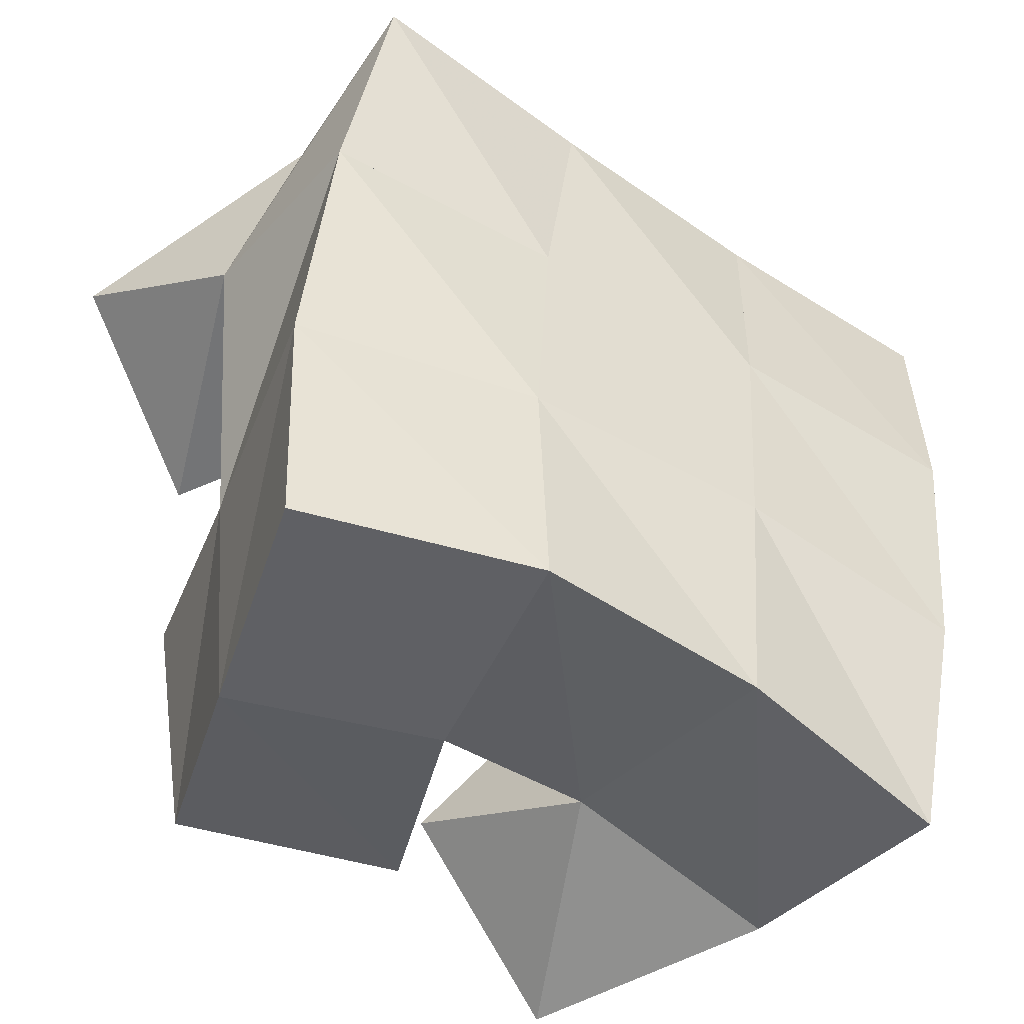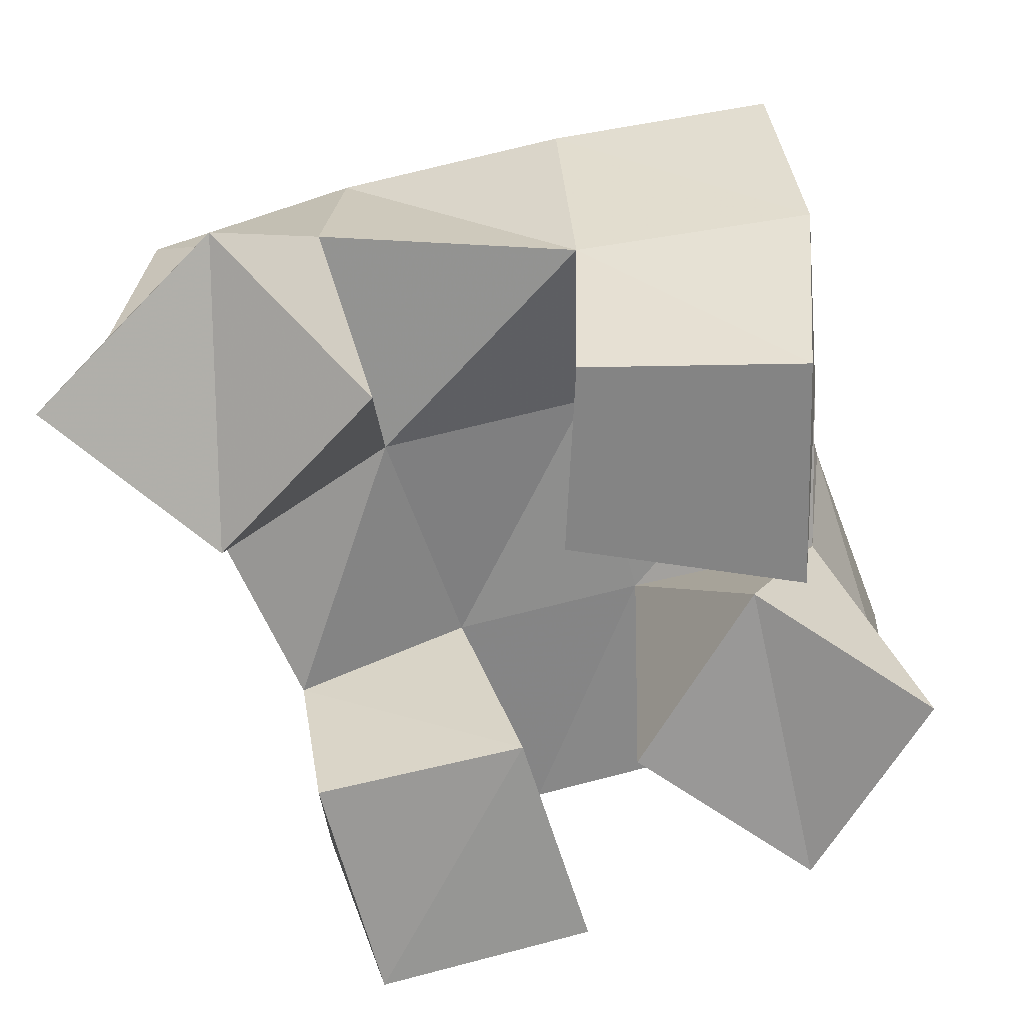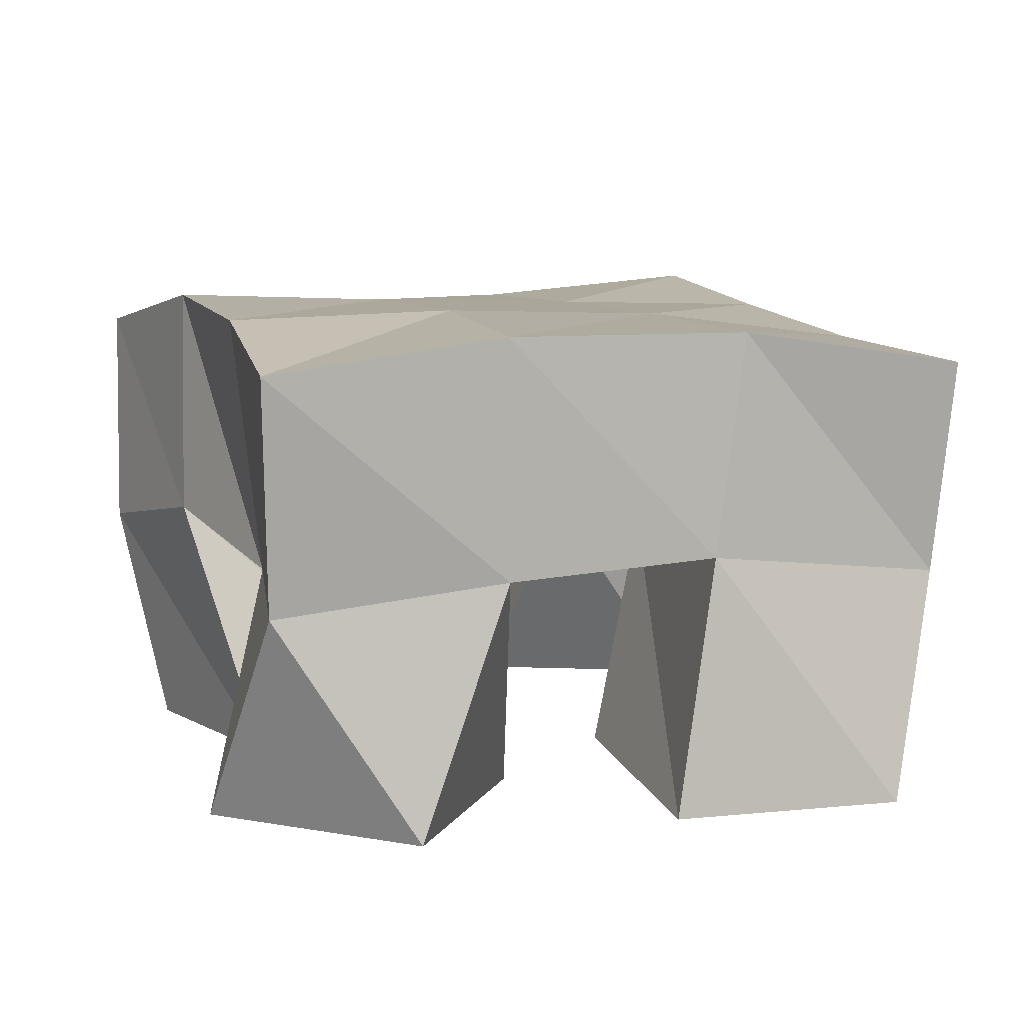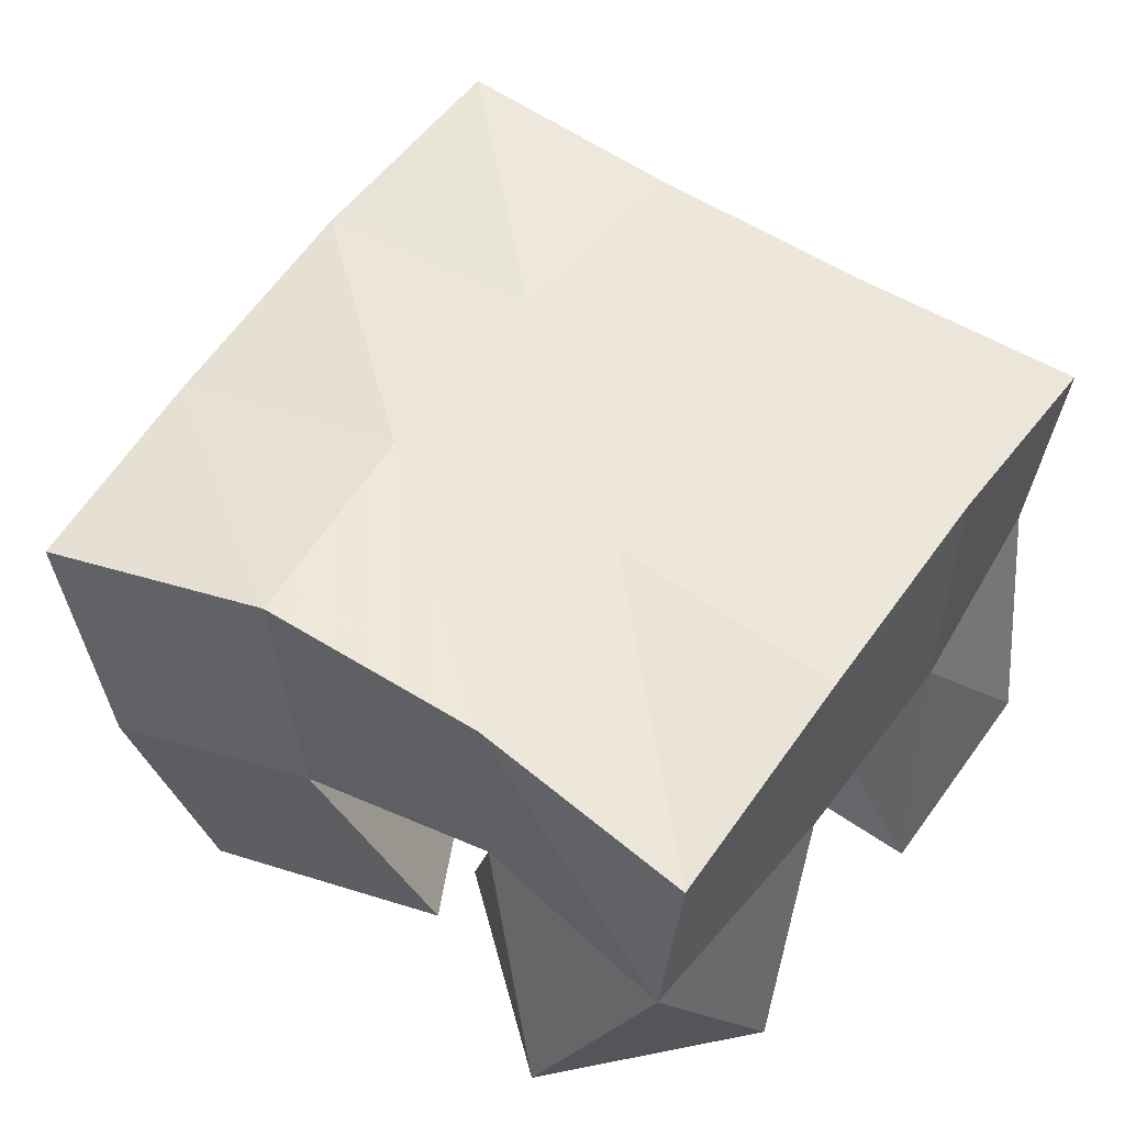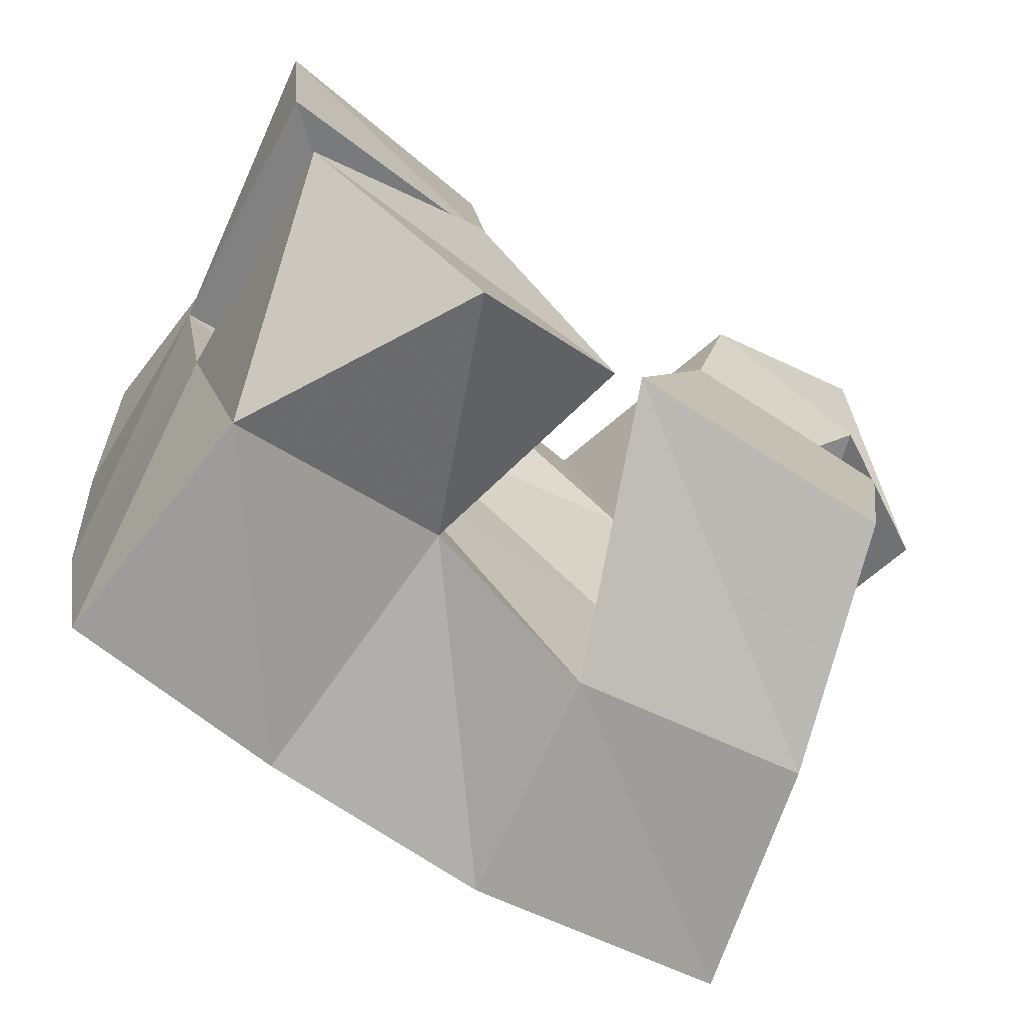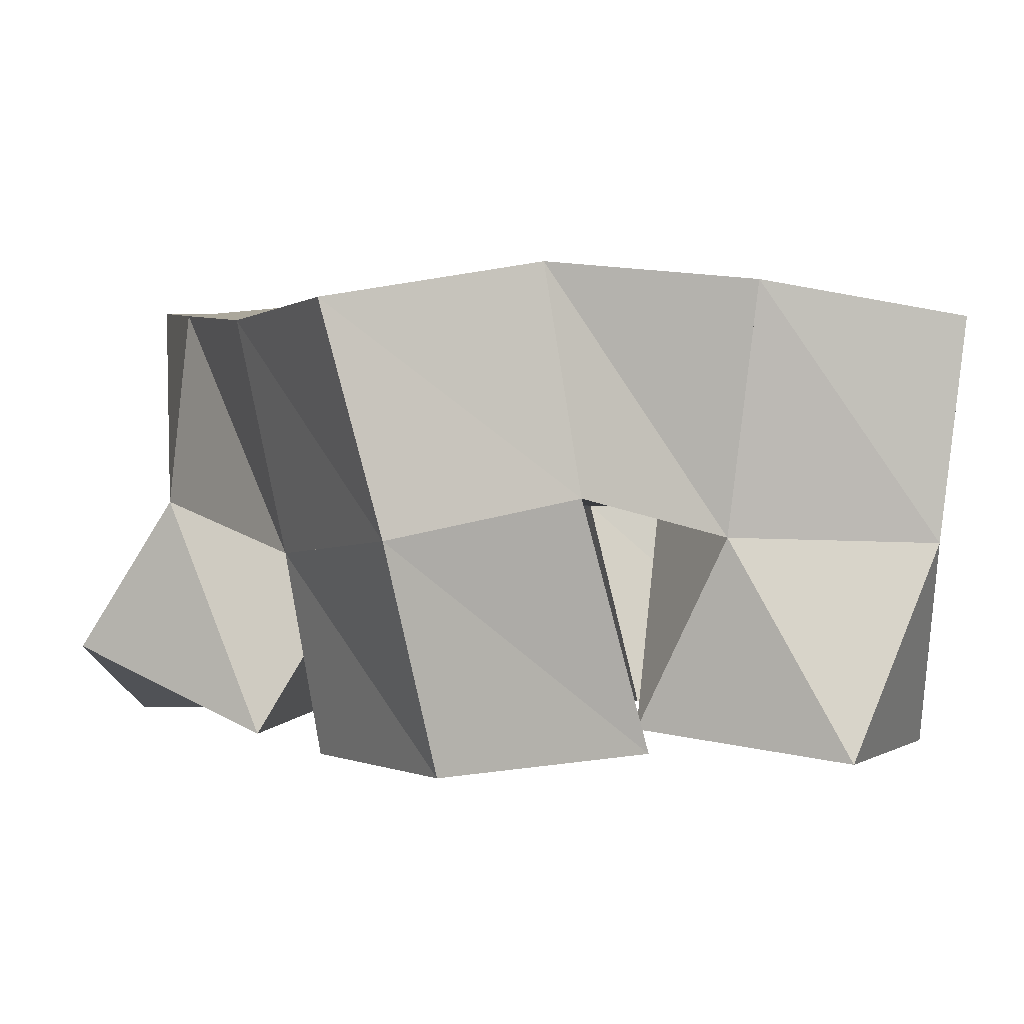
<metadata>
{"format":"obj","ext":"obj","renderer":"f3d","projection":"perspective","resolution":1024,"background":"white","views":[{"elev":-44.8,"azim":147.6,"up":"+Z"},{"elev":-63.0,"azim":100.6,"up":"+Y"},{"elev":9.6,"azim":-114.8,"up":"+Y"},{"elev":51.8,"azim":-152.1,"up":"+Y"},{"elev":-74.4,"azim":-32.7,"up":"+Z"},{"elev":0.8,"azim":156.0,"up":"+Y"}]}
</metadata>
<code>
v 0.6196 0.1001 0.3909
v 0.5943 0.1466 0.3964
v 0.6531 0.1055 0.4265
v 0.6395 0.1479 0.4102
v 0.5808 0.1 0.4237
v 0.583 0.1524 0.4442
v 0.6179 0.1 0.4586
v 0.6332 0.154 0.4539
v 0.7173 0.1 0.4986
v 0.6842 0.1475 0.5054
v 0.7525 0.12 0.5274
v 0.7353 0.1552 0.5104
v 0.6867 0.1015 0.5387
v 0.674 0.1513 0.5519
v 0.7265 0.1003 0.5687
v 0.7199 0.1554 0.5643
v 0.572 0.1011 0.4778
v 0.5762 0.1551 0.4883
v 0.6232 0.1052 0.4841
v 0.6295 0.1539 0.4981
v 0.5662 0.1 0.5284
v 0.5765 0.1481 0.5425
v 0.6186 0.1068 0.5332
v 0.6251 0.1433 0.5383
v 0.6561 0.1015 0.415
v 0.6775 0.1565 0.4038
v 0.7082 0.1 0.4073
v 0.7226 0.1483 0.4003
v 0.674 0.1013 0.4654
v 0.6838 0.1556 0.4581
v 0.7164 0.1 0.4556
v 0.7253 0.1445 0.4528
v 0.5891 0.1961 0.3938
v 0.636 0.2032 0.4027
v 0.5825 0.2024 0.4437
v 0.6327 0.204 0.4523
v 0.5772 0.2019 0.4955
v 0.6284 0.202 0.5006
v 0.5722 0.1941 0.5451
v 0.6233 0.1954 0.5493
v 0.6846 0.2054 0.4069
v 0.685 0.2028 0.4562
v 0.6809 0.201 0.5045
v 0.6728 0.1995 0.5528
v 0.7346 0.1962 0.4043
v 0.7357 0.1949 0.4548
v 0.7313 0.1995 0.5077
v 0.7229 0.2037 0.5586
f 1 2 4
f 3 1 4
f 2 6 8
f 4 2 8
f 6 5 7
f 8 6 7
f 5 1 3
f 7 5 3
f 8 7 3
f 4 8 3
f 2 1 5
f 6 2 5
f 9 10 12
f 11 9 12
f 10 14 16
f 12 10 16
f 14 13 15
f 16 14 15
f 13 9 11
f 15 13 11
f 16 15 11
f 12 16 11
f 10 9 13
f 14 10 13
f 17 18 20
f 19 17 20
f 18 22 24
f 20 18 24
f 22 21 23
f 24 22 23
f 21 17 19
f 23 21 19
f 24 23 19
f 20 24 19
f 18 17 21
f 22 18 21
f 25 26 28
f 27 25 28
f 26 30 32
f 28 26 32
f 30 29 31
f 32 30 31
f 29 25 27
f 31 29 27
f 32 31 27
f 28 32 27
f 26 25 29
f 30 26 29
f 2 33 34
f 4 2 34
f 33 35 36
f 34 33 36
f 35 6 8
f 36 35 8
f 6 2 4
f 8 6 4
f 36 8 4
f 34 36 4
f 33 2 6
f 35 33 6
f 6 35 36
f 8 6 36
f 35 37 38
f 36 35 38
f 37 18 20
f 38 37 20
f 18 6 8
f 20 18 8
f 38 20 8
f 36 38 8
f 35 6 18
f 37 35 18
f 18 37 38
f 20 18 38
f 37 39 40
f 38 37 40
f 39 22 24
f 40 39 24
f 22 18 20
f 24 22 20
f 40 24 20
f 38 40 20
f 37 18 22
f 39 37 22
f 4 34 41
f 26 4 41
f 34 36 42
f 41 34 42
f 36 8 30
f 42 36 30
f 8 4 26
f 30 8 26
f 42 30 26
f 41 42 26
f 34 4 8
f 36 34 8
f 8 36 42
f 30 8 42
f 36 38 43
f 42 36 43
f 38 20 10
f 43 38 10
f 20 8 30
f 10 20 30
f 43 10 30
f 42 43 30
f 36 8 20
f 38 36 20
f 20 38 43
f 10 20 43
f 38 40 44
f 43 38 44
f 40 24 14
f 44 40 14
f 24 20 10
f 14 24 10
f 44 14 10
f 43 44 10
f 38 20 24
f 40 38 24
f 26 41 45
f 28 26 45
f 41 42 46
f 45 41 46
f 42 30 32
f 46 42 32
f 30 26 28
f 32 30 28
f 46 32 28
f 45 46 28
f 41 26 30
f 42 41 30
f 30 42 46
f 32 30 46
f 42 43 47
f 46 42 47
f 43 10 12
f 47 43 12
f 10 30 32
f 12 10 32
f 47 12 32
f 46 47 32
f 42 30 10
f 43 42 10
f 10 43 47
f 12 10 47
f 43 44 48
f 47 43 48
f 44 14 16
f 48 44 16
f 14 10 12
f 16 14 12
f 48 16 12
f 47 48 12
f 43 10 14
f 44 43 14

</code>
